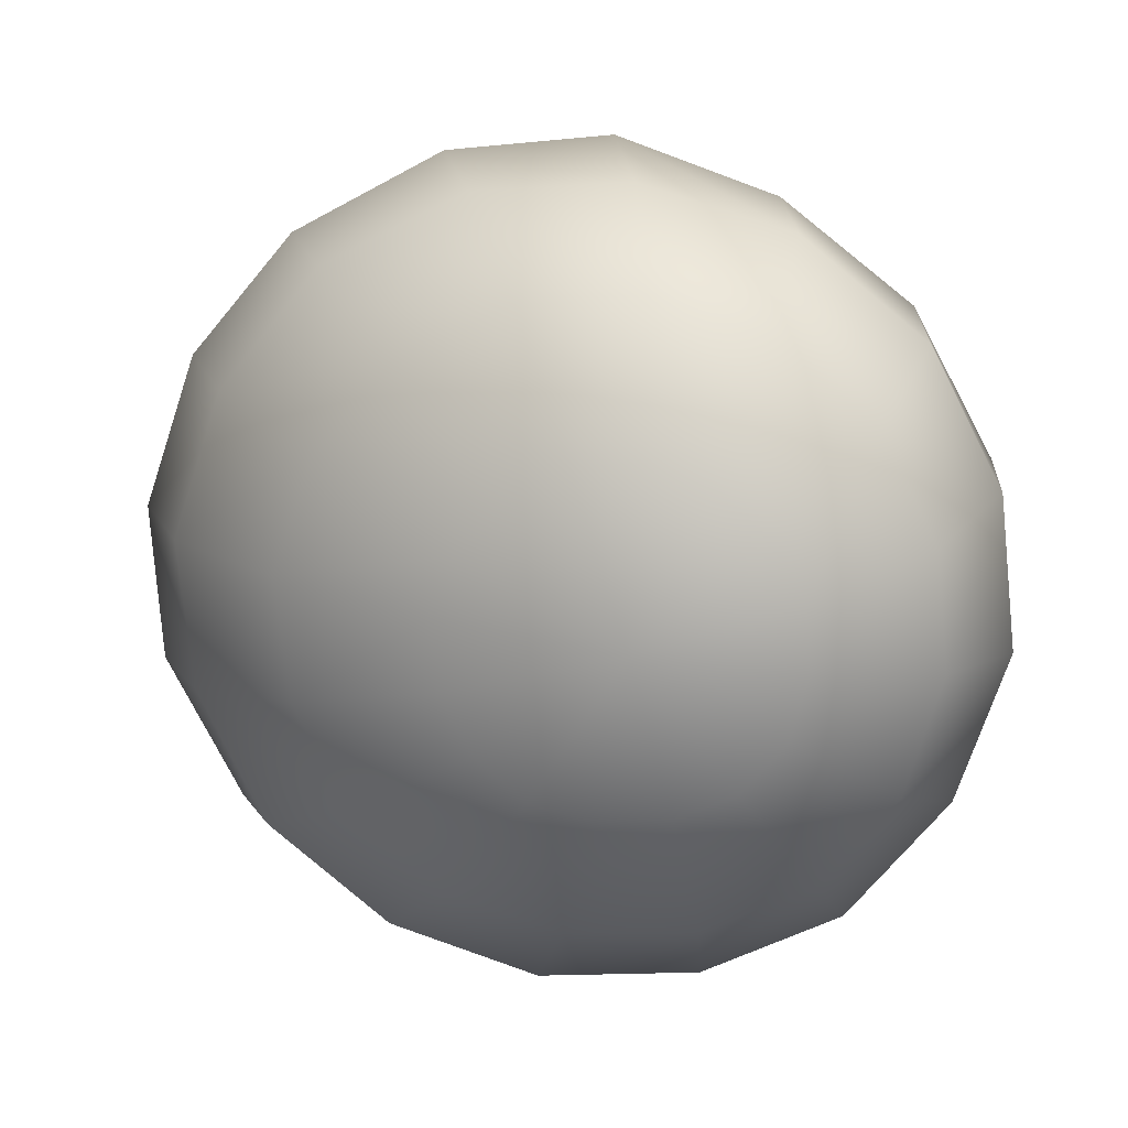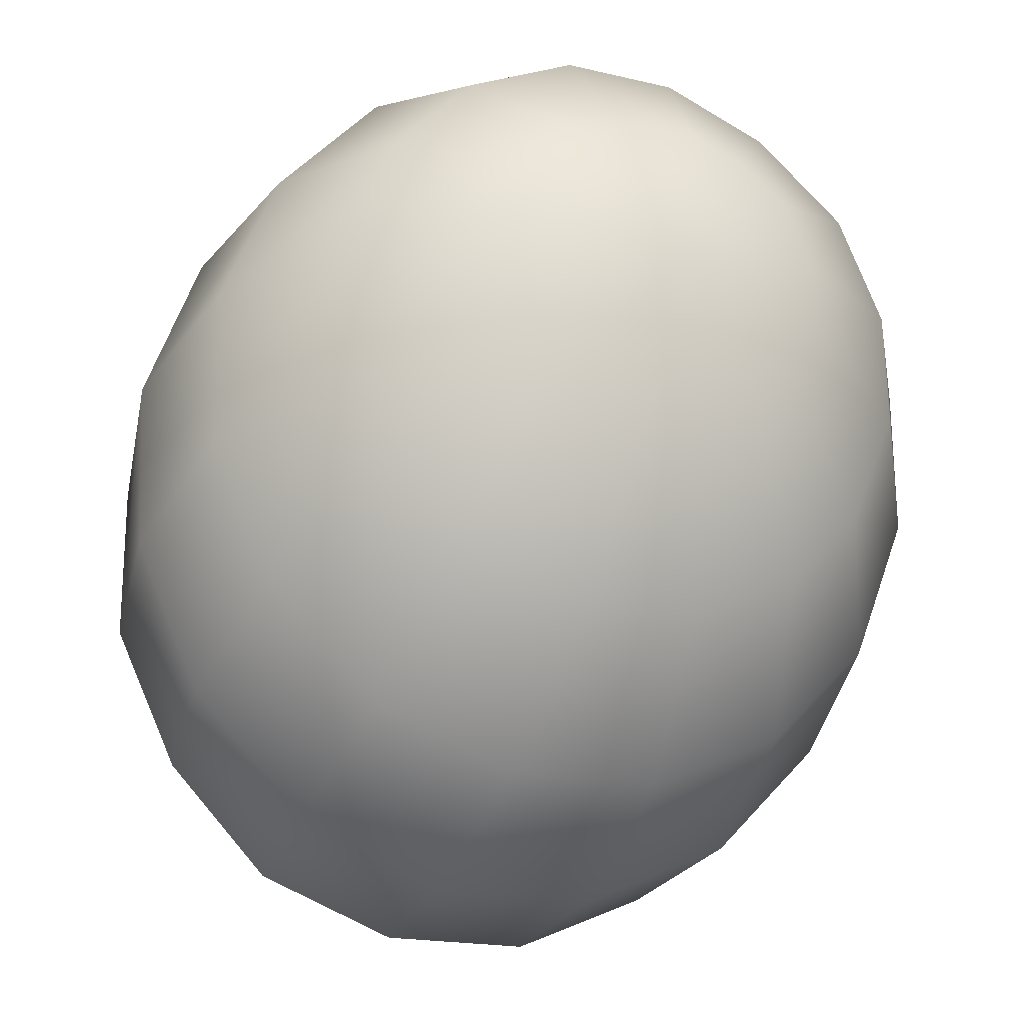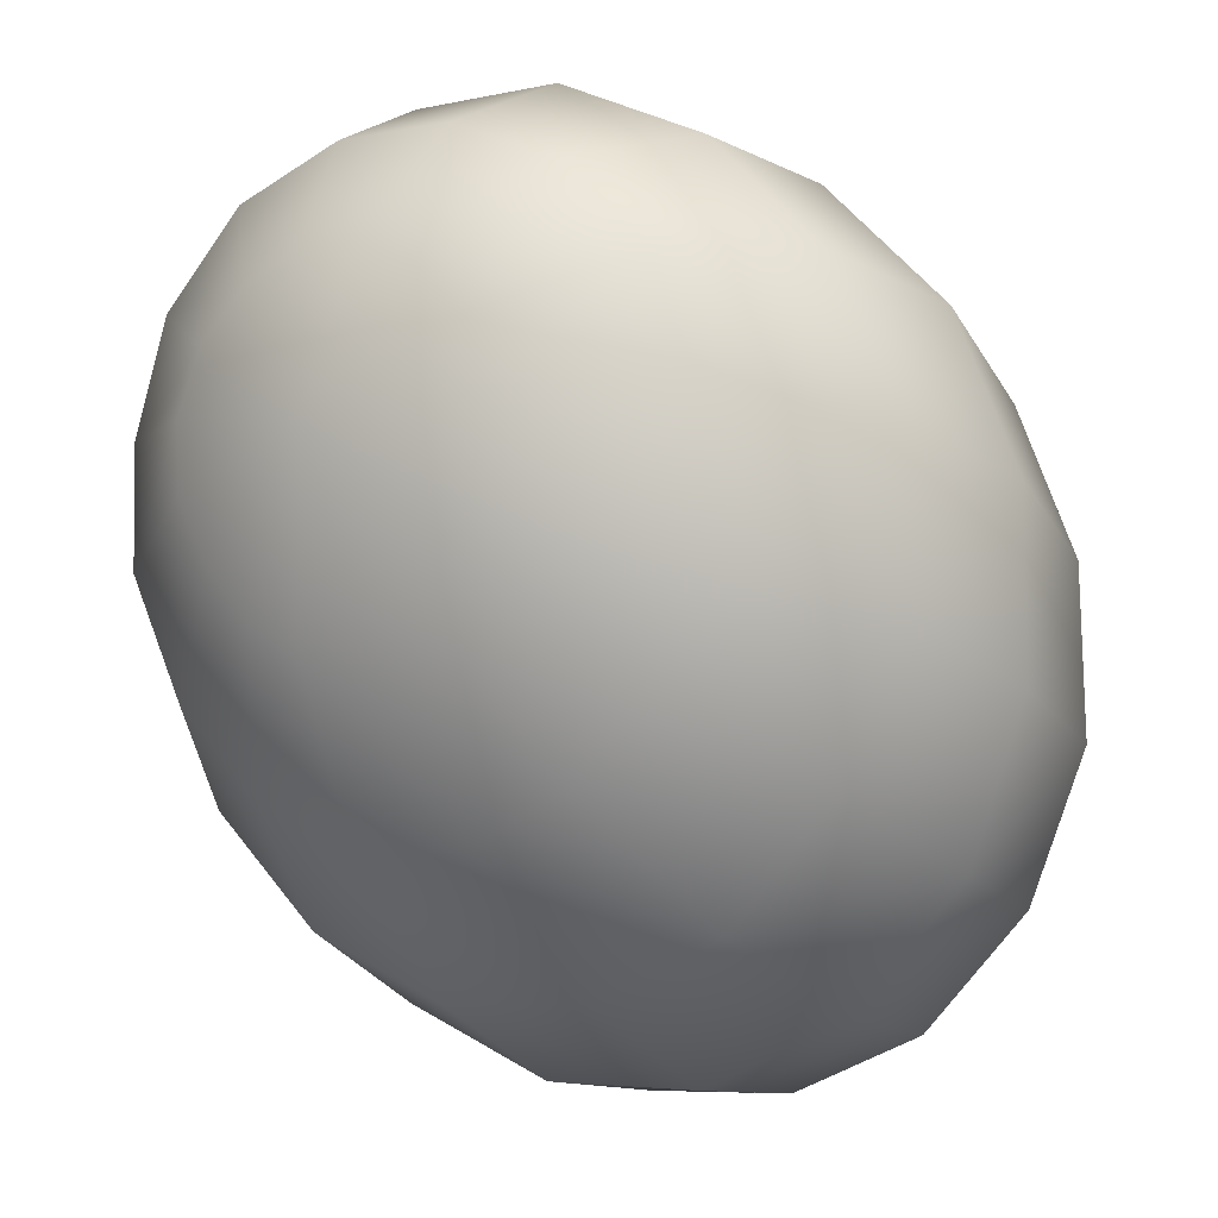
<metadata>
{"format":"obj","ext":"obj","renderer":"f3d","projection":"perspective","resolution":1024,"background":"white","views":[{"elev":78.4,"azim":72.3,"up":"+Z"},{"elev":46.8,"azim":2.3,"up":"+Z"},{"elev":-24.9,"azim":59.3,"up":"+Y"}]}
</metadata>
<code>
o model_163
v 0.01149 0.0002206 0.02626
v 0.01555 0.009927 0.02533
v 0.01194 0.01081 0.02719
v 0.01059 0.01963 0.0244
v 0.01735 0.01831 0.02068
v 0.01149 0.0002206 0.02626
v 0.0187 0.007721 0.02347
v 0.01735 0.01831 0.02068
v 0.02321 0.0139 0.01696
v 0.007436 0.02581 0.01789
v 0.01645 0.02404 0.01324
v 0.02321 0.0139 0.01696
v 0.01645 0.02404 0.01324
v 0.02366 0.01831 0.007668
v 0.00338 0.02802 0.008133
v 0.01329 0.02581 0.003485
v 0.01149 0.0002206 0.02626
v 0.02051 0.004191 0.02115
v 0.02636 0.007721 0.01324
v 0.01149 0.0002206 0.02626
v 0.02051 0.0002206 0.01975
v 0.02636 0.007721 0.01324
v 0.02682 0.0002206 0.01046
v 0.02366 0.01831 0.007668
v 0.02817 0.009927 0.003021
v 0.01329 0.02581 0.003485
v 0.02096 0.01963 -0.002091
v -0.001127 0.02581 -0.002556
v 0.007887 0.02404 -0.007203
v 0.02096 0.01963 -0.002091
v 0.007887 0.02404 -0.007203
v 0.0151 0.01831 -0.01232
v -0.005633 0.01963 -0.01278
v 0.001127 0.01831 -0.01603
v 0.02817 0.009927 0.003021
v 0.02546 0.01081 -0.007668
v 0.02682 0.0002206 0.01046
v 0.02862 0.0002206 -0.0006971
v 0.02862 0.0002206 -0.0006971
v 0.02546 0.01081 -0.007668
v 0.02636 0.0002206 -0.01139
v 0.0151 0.01831 -0.01232
v 0.01915 0.009927 -0.01696
v 0.001127 0.01831 -0.01603
v 0.006535 0.0139 -0.02022
v 0.01915 0.009927 -0.01696
v 0.006535 0.0139 -0.02022
v 0.009689 0.007721 -0.02393
v 0.02636 0.0002206 -0.01139
v 0.0196 0.0002206 -0.02068
v 0.02276 -0.01081 -0.01371
v 0.02546 -0.009927 -0.003021
v 0.02276 -0.01081 -0.01371
v 0.0196 0.0002206 -0.02068
v 0.01645 -0.009927 -0.023
v 0.009689 0.007721 -0.02393
v 0.01014 0.0002206 -0.02672
v -0.0006761 0.004191 -0.02719
v -0.002479 0.007721 -0.02486
v -0.005633 0.009927 -0.023
v -0.01149 0.0002206 -0.02626
v -0.002479 0.007721 -0.02486
v -0.009239 0.01081 -0.02115
v -0.01149 0.0002206 -0.02626
v -0.005633 0.009927 -0.023
v -0.0006761 0.004191 -0.02719
v -0.01149 0.0002206 -0.02626
v 0.01014 0.0002206 -0.02672
v -0.0006761 0.0002206 -0.02858
v -0.01149 0.0002206 -0.02626
v -0.0006761 0.0002206 -0.02858
v -0.002028 -0.004191 -0.02951
v 0.007887 -0.007721 -0.02812
v -0.002028 -0.004191 -0.02951
v -0.01149 0.0002206 -0.02626
v -0.004732 -0.007721 -0.02951
v 0.002929 -0.0139 -0.02858
v -0.01149 0.0002206 -0.02626
v -0.004732 -0.007721 -0.02951
v -0.007887 -0.009927 -0.02858
v -0.00338 -0.01831 -0.02719
v -0.007887 -0.009927 -0.02858
v -0.01149 0.0002206 -0.02626
v -0.01194 -0.01081 -0.02719
v -0.01059 -0.01963 -0.0244
v -0.01149 0.0002206 -0.02626
v -0.01194 -0.01081 -0.02719
v -0.01555 -0.009927 -0.02533
v -0.01735 -0.01831 -0.02068
v -0.01555 -0.009927 -0.02533
v -0.01149 0.0002206 -0.02626
v -0.0187 -0.007721 -0.02347
v -0.02276 -0.0139 -0.01696
v -0.01149 0.0002206 -0.02626
v -0.0187 -0.007721 -0.02347
v -0.02051 -0.004191 -0.02161
v -0.02591 -0.007721 -0.01324
v -0.02051 -0.004191 -0.02161
v -0.01149 0.0002206 -0.02626
v -0.02051 0.0002206 -0.01975
v -0.02682 0.0002206 -0.01046
v -0.01149 0.0002206 -0.02626
v -0.02051 0.0002206 -0.01975
v -0.01915 0.004191 -0.01882
v -0.02411 0.007721 -0.009062
v -0.01915 0.004191 -0.01882
v -0.01149 0.0002206 -0.02626
v -0.0169 0.007721 -0.01882
v -0.0196 0.0139 -0.008598
v -0.01149 0.0002206 -0.02626
v -0.0169 0.007721 -0.01882
v -0.01329 0.009927 -0.01975
v -0.01284 0.01831 -0.009992
v -0.01329 0.009927 -0.01975
v -0.01149 0.0002206 -0.02626
v -0.009239 0.01081 -0.02115
v -0.005633 0.01963 -0.01278
v -0.01149 0.0002206 -0.02626
v -0.009239 0.01081 -0.02115
v -0.005633 0.01963 -0.01278
v -0.001127 0.02581 -0.002556
v -0.01059 0.02404 0.001162
v -0.01284 0.01831 -0.009992
v -0.01915 0.01831 0.003021
v -0.001127 0.02581 -0.002556
v 0.00338 0.02802 0.008133
v -0.006985 0.02581 0.01185
v -0.01059 0.02404 0.001162
v -0.016 0.01963 0.01371
v -0.0196 0.0139 -0.008598
v -0.02546 0.009927 0.002556
v -0.01915 0.01831 0.003021
v -0.02321 0.01081 0.01371
v -0.02411 0.007721 -0.009062
v -0.02862 0.0002206 0.0002323
v -0.02546 0.009927 0.002556
v -0.02636 0.0002206 0.01139
v -0.02682 0.0002206 -0.01046
v -0.02817 -0.009927 -0.003486
v -0.02862 0.0002206 0.0002323
v -0.02546 -0.01081 0.007203
v -0.02591 -0.007721 -0.01324
v -0.02366 -0.01831 -0.008133
v -0.02817 -0.009927 -0.003486
v -0.02096 -0.01963 0.002091
v -0.02276 -0.0139 -0.01696
v -0.0169 -0.02404 -0.01324
v -0.02366 -0.01831 -0.008133
v -0.01329 -0.02581 -0.003486
v -0.01735 -0.01831 -0.02068
v -0.007887 -0.02581 -0.01789
v -0.0169 -0.02404 -0.01324
v -0.003831 -0.02802 -0.008598
v -0.01059 -0.01963 -0.0244
v 0.001577 -0.02404 -0.02115
v -0.007887 -0.02581 -0.01789
v 0.006535 -0.02581 -0.01232
v -0.00338 -0.01831 -0.02719
v 0.01014 -0.01831 -0.023
v 0.001577 -0.02404 -0.02115
v 0.016 -0.01963 -0.01417
v 0.002929 -0.0139 -0.02858
v 0.01645 -0.009927 -0.023
v 0.01014 -0.01831 -0.023
v 0.007887 -0.007721 -0.02812
v 0.006535 -0.02581 -0.01232
v 0.01059 -0.02404 -0.001162
v 0.01915 -0.01831 -0.003021
v 0.016 -0.01963 -0.01417
v 0.01059 -0.02404 -0.001162
v 0.01284 -0.01831 0.009992
v 0.0196 -0.0139 0.008598
v 0.01915 -0.01831 -0.003021
v 0.02411 -0.007721 0.008598
v 0.01284 -0.01831 0.009992
v 0.01329 -0.009927 0.01929
v 0.0169 -0.007721 0.01882
v 0.01149 0.0002206 0.02626
v 0.0196 -0.0139 0.008598
v 0.01915 -0.004191 0.01882
v 0.01149 0.0002206 0.02626
v 0.01149 0.0002206 0.02626
v 0.02411 -0.007721 0.008598
v 0.02546 -0.009927 -0.003021
v 0.01149 0.0002206 0.02626
v 0.009239 -0.01081 0.02068
v 0.005633 -0.01963 0.01232
v 0.01149 0.0002206 0.02626
v 0.005183 -0.009927 0.023
v 0.005633 -0.01963 0.01232
v -0.001577 -0.01831 0.01603
v 0.001127 -0.02581 0.002091
v 0.001127 -0.02581 0.002091
v -0.003831 -0.02802 -0.008598
v -0.001577 -0.01831 0.01603
v -0.007887 -0.02404 0.006739
v 0.01149 0.0002206 0.02626
v 0.002479 -0.007721 0.02486
v -0.006985 -0.0139 0.01975
v 0.01149 0.0002206 0.02626
v 0.000676 -0.004191 0.02672
v -0.006985 -0.0139 0.01975
v -0.01014 -0.007721 0.02347
v -0.007887 -0.02404 0.006739
v -0.0151 -0.01831 0.01185
v -0.01329 -0.02581 -0.003486
v -0.0151 -0.01831 0.01185
v -0.02096 -0.01963 0.002091
v -0.01014 -0.007721 0.02347
v -0.0196 -0.009927 0.0165
v 0.01149 0.0002206 0.02626
v 0.0002253 0.0002206 0.02858
v -0.01059 0.0002206 0.02672
v 0.01149 0.0002206 0.02626
v 0.001577 0.004191 0.02951
v -0.01059 0.0002206 0.02672
v -0.008338 0.007721 0.02812
v -0.0196 -0.009927 0.0165
v -0.02006 0.0002206 0.02068
v -0.02546 -0.01081 0.007203
v -0.02006 0.0002206 0.02068
v -0.02636 0.0002206 0.01139
v -0.008338 0.007721 0.02812
v -0.0169 0.009927 0.02254
v 0.01149 0.0002206 0.02626
v 0.004281 0.007721 0.02951
v -0.00338 0.0139 0.02858
v 0.01149 0.0002206 0.02626
v 0.007887 0.009927 0.02858
v -0.00338 0.0139 0.02858
v 0.00338 0.01831 0.02719
v -0.0169 0.009927 0.02254
v -0.01059 0.01831 0.023
v -0.02321 0.01081 0.01371
v -0.01059 0.01831 0.023
v -0.016 0.01963 0.01371
v 0.00338 0.01831 0.02719
v -0.002028 0.02404 0.02115
v 0.01149 0.0002206 0.02626
v 0.01194 0.01081 0.02719
v 0.01059 0.01963 0.0244
v 0.01059 0.01963 0.0244
v -0.002028 0.02404 0.02115
v 0.007436 0.02581 0.01789
v -0.006985 0.02581 0.01185
v 0.007436 0.02581 0.01789
v 0.00338 0.02802 0.008133
f 1 2 3
f 2 2 3
f 3 2 4
f 2 5 4
f 4 5 5
f 5 6 5
f 5 6 6
f 6 7 6
f 6 7 2
f 7 7 2
f 2 7 8
f 7 9 8
f 8 9 9
f 9 4 9
f 9 4 4
f 4 8 4
f 4 8 10
f 8 11 10
f 10 11 11
f 11 8 11
f 11 8 8
f 8 12 8
f 8 12 13
f 12 14 13
f 13 14 14
f 14 10 14
f 14 10 10
f 10 13 10
f 10 13 15
f 13 16 15
f 15 16 16
f 16 17 16
f 16 17 17
f 17 18 17
f 17 18 7
f 18 18 7
f 7 18 12
f 18 19 12
f 12 19 19
f 19 20 19
f 19 20 20
f 20 21 20
f 20 21 18
f 21 21 18
f 18 21 22
f 21 23 22
f 22 23 23
f 23 12 23
f 23 12 12
f 12 22 12
f 12 22 24
f 22 25 24
f 24 25 25
f 25 13 25
f 25 13 13
f 13 24 13
f 13 24 26
f 24 27 26
f 26 27 27
f 27 15 27
f 27 15 15
f 15 26 15
f 15 26 28
f 26 29 28
f 28 29 29
f 29 26 29
f 29 26 26
f 26 30 26
f 26 30 31
f 30 32 31
f 31 32 32
f 32 28 32
f 32 28 28
f 28 31 28
f 28 31 33
f 31 34 33
f 33 34 34
f 34 24 34
f 34 24 24
f 24 35 24
f 24 35 30
f 35 36 30
f 30 36 36
f 36 22 36
f 36 22 22
f 22 37 22
f 22 37 35
f 37 38 35
f 35 38 38
f 38 35 38
f 38 35 35
f 35 39 35
f 35 39 40
f 39 41 40
f 40 41 41
f 41 30 41
f 41 30 30
f 30 40 30
f 30 40 42
f 40 43 42
f 42 43 43
f 43 31 43
f 43 31 31
f 31 42 31
f 31 42 44
f 42 45 44
f 44 45 45
f 45 42 45
f 45 42 42
f 42 46 42
f 42 46 47
f 46 48 47
f 47 48 48
f 48 40 48
f 48 40 40
f 40 49 40
f 40 49 46
f 49 50 46
f 46 50 50
f 50 51 50
f 50 51 51
f 51 49 51
f 51 49 52
f 49 39 52
f 52 39 39
f 39 49 39
f 39 49 49
f 49 53 49
f 49 53 54
f 53 55 54
f 54 55 55
f 55 46 55
f 55 46 46
f 46 54 46
f 46 54 56
f 54 57 56
f 56 57 57
f 57 58 57
f 57 58 58
f 58 59 58
f 58 59 56
f 59 47 56
f 56 47 47
f 47 60 47
f 47 60 60
f 60 59 60
f 60 59 61
f 59 61 61
f 61 61 62
f 61 62 62
f 62 62 47
f 62 60 47
f 47 60 44
f 60 44 44
f 44 44 63
f 44 63 63
f 63 63 64
f 63 60 64
f 64 60 60
f 60 33 60
f 60 33 33
f 33 44 33
f 33 44 63
f 44 65 63
f 63 65 65
f 65 59 65
f 65 59 59
f 59 66 59
f 59 66 67
f 66 67 67
f 67 67 56
f 67 56 56
f 56 56 66
f 56 68 66
f 66 68 69
f 68 69 69
f 69 69 66
f 69 66 66
f 66 66 70
f 66 71 70
f 70 71 71
f 71 72 71
f 71 72 72
f 72 71 72
f 72 71 73
f 71 68 73
f 73 68 68
f 68 71 68
f 68 71 71
f 71 74 71
f 71 74 75
f 74 75 75
f 75 75 76
f 75 76 76
f 76 76 77
f 76 74 77
f 77 74 73
f 74 73 73
f 73 73 74
f 73 74 74
f 74 74 78
f 74 79 78
f 78 79 79
f 79 80 79
f 79 80 80
f 80 79 80
f 80 79 81
f 79 77 81
f 81 77 77
f 77 79 77
f 77 79 79
f 79 82 79
f 79 82 83
f 82 83 83
f 83 83 84
f 83 84 84
f 84 84 85
f 84 82 85
f 85 82 81
f 82 81 81
f 81 81 82
f 81 82 82
f 82 82 86
f 82 87 86
f 86 87 87
f 87 88 87
f 87 88 88
f 88 87 88
f 88 87 89
f 87 85 89
f 89 85 85
f 85 87 85
f 85 87 87
f 87 90 87
f 87 90 91
f 90 91 91
f 91 91 92
f 91 92 92
f 92 92 93
f 92 90 93
f 93 90 89
f 90 89 89
f 89 89 90
f 89 90 90
f 90 90 94
f 90 95 94
f 94 95 95
f 95 96 95
f 95 96 96
f 96 95 96
f 96 95 97
f 95 93 97
f 97 93 93
f 93 95 93
f 93 95 95
f 95 98 95
f 95 98 99
f 98 99 99
f 99 99 100
f 99 100 100
f 100 100 101
f 100 98 101
f 101 98 97
f 98 97 97
f 97 97 98
f 97 98 98
f 98 98 102
f 98 103 102
f 102 103 103
f 103 104 103
f 103 104 104
f 104 103 104
f 104 103 105
f 103 101 105
f 105 101 101
f 101 103 101
f 101 103 103
f 103 106 103
f 103 106 107
f 106 107 107
f 107 107 108
f 107 108 108
f 108 108 109
f 108 106 109
f 109 106 105
f 106 105 105
f 105 105 106
f 105 106 106
f 106 106 110
f 106 111 110
f 110 111 111
f 111 112 111
f 111 112 112
f 112 111 112
f 112 111 113
f 111 109 113
f 113 109 109
f 109 111 109
f 109 111 111
f 111 114 111
f 111 114 115
f 114 115 115
f 115 115 116
f 115 116 116
f 116 116 117
f 116 114 117
f 117 114 113
f 114 113 113
f 113 113 114
f 113 114 114
f 114 114 118
f 114 119 118
f 118 119 119
f 119 120 119
f 119 120 120
f 120 113 120
f 120 113 121
f 113 122 121
f 121 122 122
f 122 123 122
f 122 123 123
f 123 109 123
f 123 109 122
f 109 124 122
f 122 124 124
f 124 125 124
f 124 125 125
f 125 122 125
f 125 122 126
f 122 127 126
f 126 127 127
f 127 128 127
f 127 128 128
f 128 124 128
f 128 124 127
f 124 129 127
f 127 129 129
f 129 130 129
f 129 130 130
f 130 105 130
f 130 105 124
f 105 131 124
f 124 131 131
f 131 132 131
f 131 132 132
f 132 131 132
f 132 131 129
f 131 133 129
f 129 133 133
f 133 134 133
f 133 134 134
f 134 101 134
f 134 101 131
f 101 135 131
f 131 135 135
f 135 136 135
f 135 136 136
f 136 135 136
f 136 135 133
f 135 137 133
f 133 137 137
f 137 138 137
f 137 138 138
f 138 97 138
f 138 97 135
f 97 139 135
f 135 139 139
f 139 140 139
f 139 140 140
f 140 139 140
f 140 139 137
f 139 141 137
f 137 141 141
f 141 142 141
f 141 142 142
f 142 93 142
f 142 93 139
f 93 143 139
f 139 143 143
f 143 144 143
f 143 144 144
f 144 143 144
f 144 143 141
f 143 145 141
f 141 145 145
f 145 146 145
f 145 146 146
f 146 89 146
f 146 89 143
f 89 147 143
f 143 147 147
f 147 148 147
f 147 148 148
f 148 147 148
f 148 147 145
f 147 149 145
f 145 149 149
f 149 150 149
f 149 150 150
f 150 85 150
f 150 85 147
f 85 151 147
f 147 151 151
f 151 152 151
f 151 152 152
f 152 151 152
f 152 151 149
f 151 153 149
f 149 153 153
f 153 154 153
f 153 154 154
f 154 81 154
f 154 81 151
f 81 155 151
f 151 155 155
f 155 156 155
f 155 156 156
f 156 155 156
f 156 155 153
f 155 157 153
f 153 157 157
f 157 158 157
f 157 158 158
f 158 77 158
f 158 77 155
f 77 159 155
f 155 159 159
f 159 160 159
f 159 160 160
f 160 159 160
f 160 159 157
f 159 161 157
f 157 161 161
f 161 162 161
f 161 162 162
f 162 73 162
f 162 73 159
f 73 163 159
f 159 163 163
f 163 164 163
f 163 164 164
f 164 163 164
f 164 163 161
f 163 53 161
f 161 53 53
f 53 54 53
f 53 54 54
f 54 163 54
f 54 163 68
f 163 165 68
f 68 165 165
f 165 166 165
f 165 166 166
f 166 161 166
f 166 161 167
f 161 168 167
f 167 168 168
f 168 169 168
f 168 169 169
f 169 53 169
f 169 53 168
f 53 52 168
f 168 52 52
f 52 170 52
f 52 170 170
f 170 168 170
f 170 168 171
f 168 172 171
f 171 172 172
f 172 173 172
f 172 173 173
f 173 52 173
f 173 52 172
f 52 174 172
f 172 174 174
f 174 175 174
f 174 175 175
f 175 172 175
f 175 172 176
f 172 177 176
f 176 177 178
f 177 178 178
f 178 178 179
f 178 179 179
f 179 179 177
f 179 174 177
f 177 174 177
f 174 180 177
f 177 180 181
f 180 181 181
f 181 181 182
f 181 182 182
f 182 182 21
f 182 180 21
f 21 180 37
f 180 183 37
f 37 183 183
f 183 37 183
f 183 37 37
f 37 174 37
f 37 174 39
f 174 184 39
f 39 184 184
f 184 185 184
f 184 185 185
f 185 186 185
f 185 186 176
f 186 186 176
f 176 186 171
f 186 187 171
f 171 187 187
f 187 188 187
f 187 188 188
f 188 189 188
f 188 189 186
f 189 189 186
f 186 189 190
f 189 191 190
f 190 191 191
f 191 171 191
f 191 171 171
f 171 190 171
f 171 190 167
f 190 192 167
f 167 192 192
f 192 167 192
f 192 167 167
f 167 193 167
f 167 193 157
f 193 194 157
f 157 194 194
f 194 190 194
f 194 190 190
f 190 195 190
f 190 195 193
f 195 196 193
f 193 196 196
f 196 197 196
f 196 197 197
f 197 198 197
f 197 198 189
f 198 198 189
f 189 198 195
f 198 199 195
f 195 199 199
f 199 200 199
f 199 200 200
f 200 201 200
f 200 201 198
f 201 201 198
f 198 201 202
f 201 203 202
f 202 203 203
f 203 195 203
f 203 195 195
f 195 202 195
f 195 202 204
f 202 205 204
f 204 205 205
f 205 193 205
f 205 193 193
f 193 204 193
f 193 204 153
f 204 206 153
f 153 206 206
f 206 204 206
f 206 204 204
f 204 207 204
f 204 207 149
f 207 208 149
f 149 208 208
f 208 202 208
f 208 202 202
f 202 209 202
f 202 209 207
f 209 210 207
f 207 210 210
f 210 211 210
f 210 211 211
f 211 212 211
f 211 212 201
f 212 212 201
f 201 212 209
f 212 213 209
f 209 213 213
f 213 214 213
f 213 214 214
f 214 215 214
f 214 215 212
f 215 215 212
f 212 215 216
f 215 217 216
f 216 217 217
f 217 209 217
f 217 209 209
f 209 216 209
f 209 216 218
f 216 219 218
f 218 219 219
f 219 207 219
f 219 207 207
f 207 218 207
f 207 218 145
f 218 220 145
f 145 220 220
f 220 218 220
f 220 218 218
f 218 221 218
f 218 221 141
f 221 222 141
f 141 222 222
f 222 216 222
f 222 216 216
f 216 223 216
f 216 223 221
f 223 224 221
f 221 224 224
f 224 225 224
f 224 225 225
f 225 226 225
f 225 226 215
f 226 226 215
f 215 226 223
f 226 227 223
f 223 227 227
f 227 228 227
f 227 228 228
f 228 229 228
f 228 229 226
f 229 229 226
f 226 229 230
f 229 231 230
f 230 231 231
f 231 223 231
f 231 223 223
f 223 230 223
f 223 230 232
f 230 233 232
f 232 233 233
f 233 221 233
f 233 221 221
f 221 232 221
f 221 232 137
f 232 234 137
f 137 234 234
f 234 232 234
f 234 232 232
f 232 235 232
f 232 235 133
f 235 236 133
f 133 236 236
f 236 230 236
f 236 230 230
f 230 237 230
f 230 237 235
f 237 238 235
f 235 238 238
f 238 239 238
f 238 239 239
f 239 240 239
f 239 240 229
f 240 240 229
f 229 240 237
f 240 241 237
f 237 241 241
f 241 237 241
f 241 237 237
f 237 242 237
f 237 242 243
f 242 244 243
f 243 244 244
f 244 235 244
f 244 235 235
f 235 243 235
f 235 243 129
f 243 245 129
f 129 245 245
f 245 243 245
f 245 243 243
f 243 246 243
f 243 246 127
f 246 247 127

</code>
